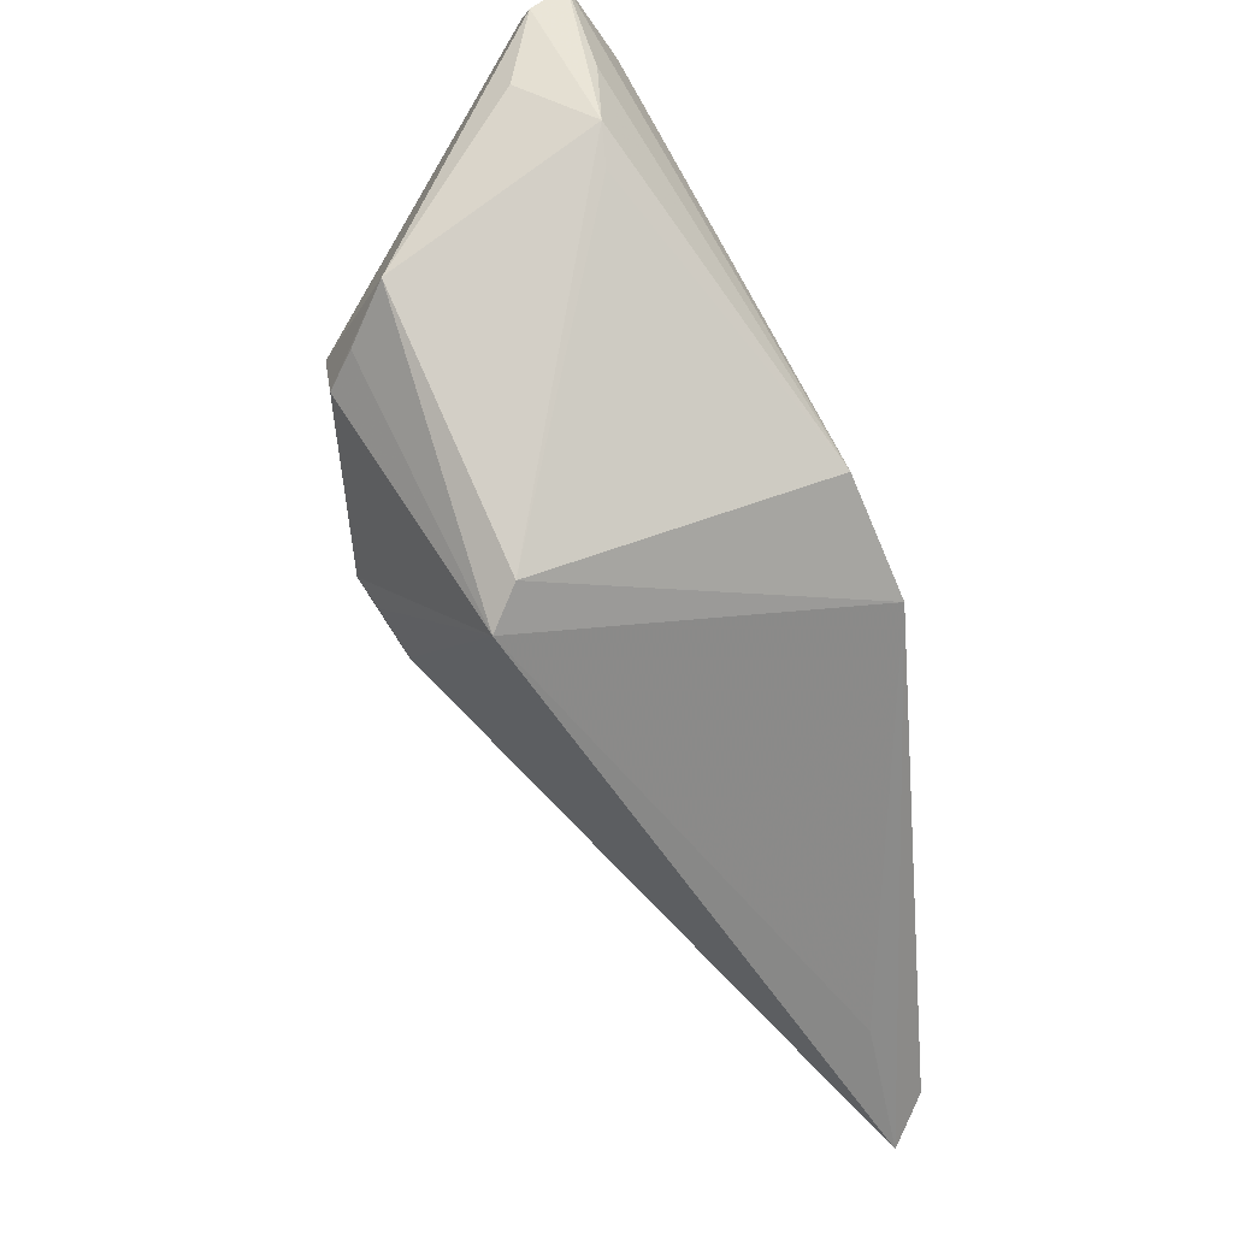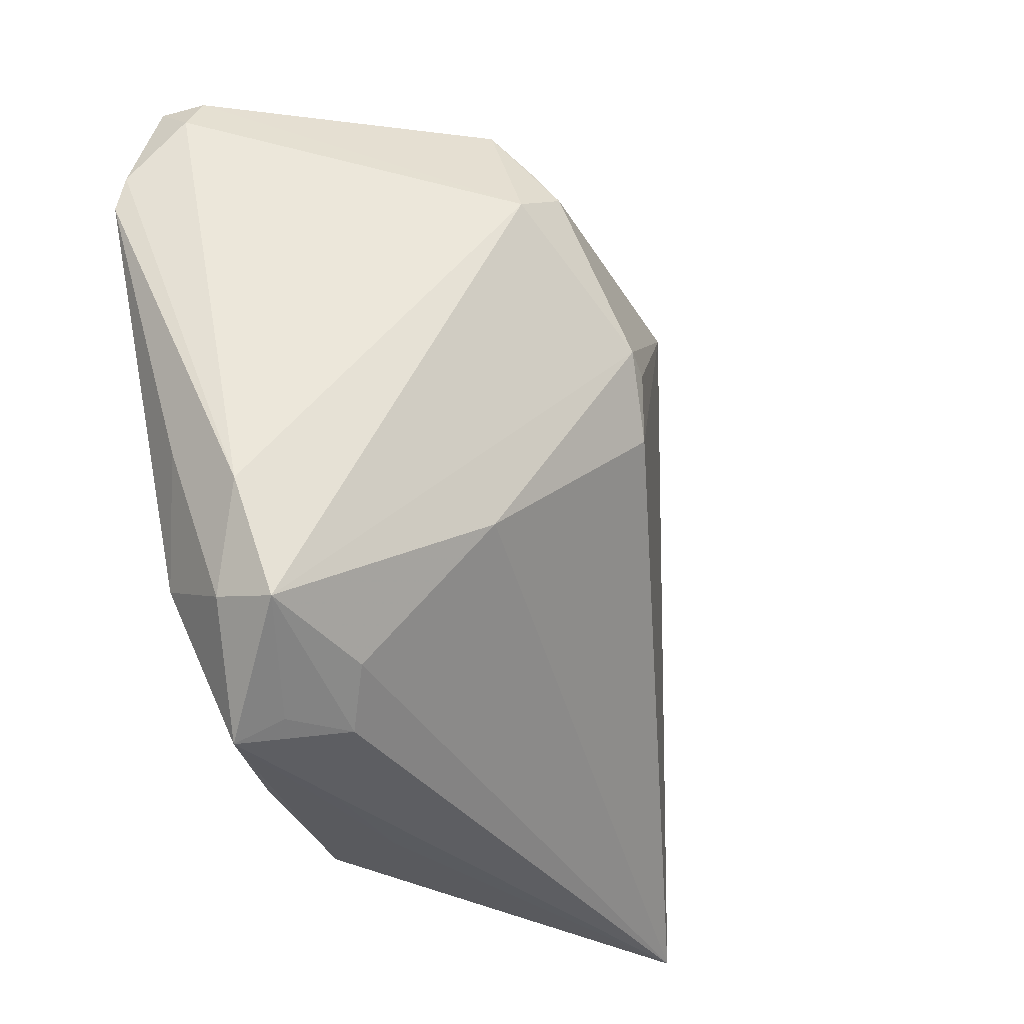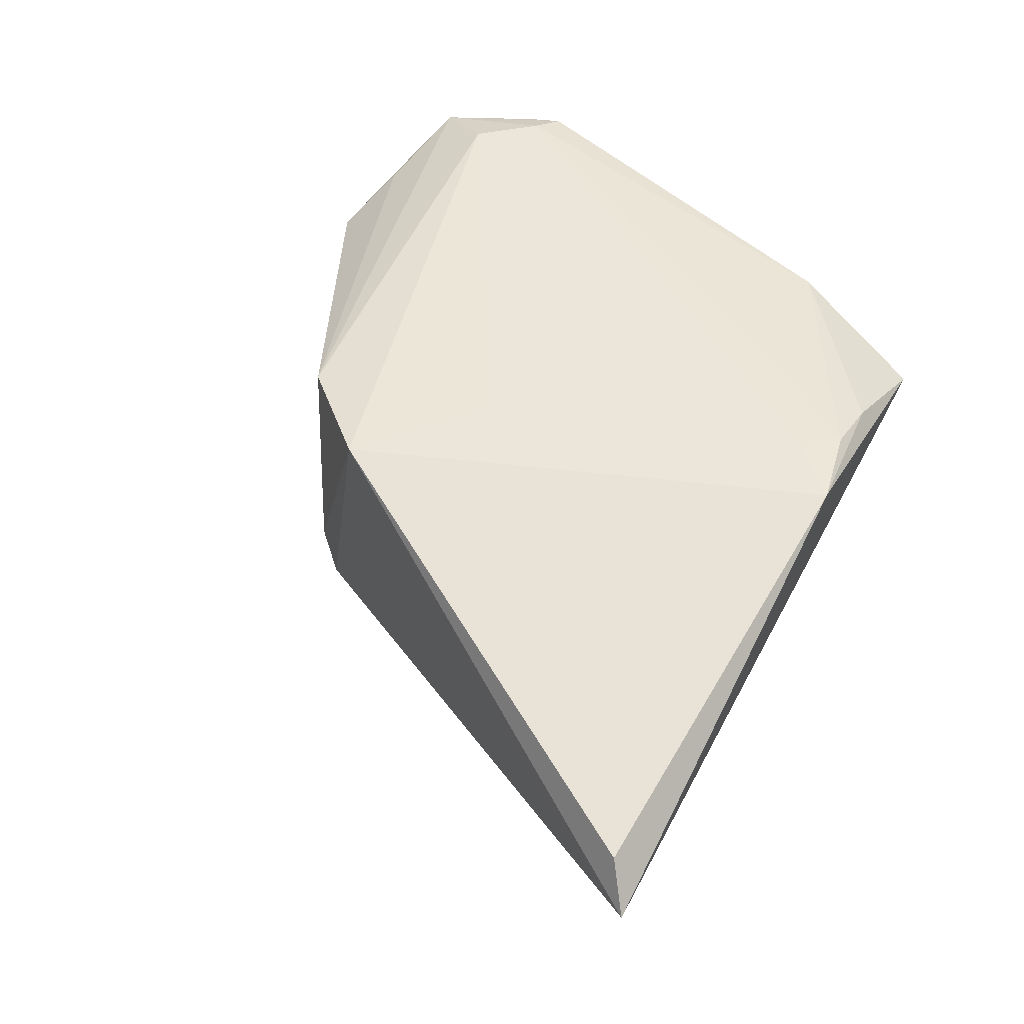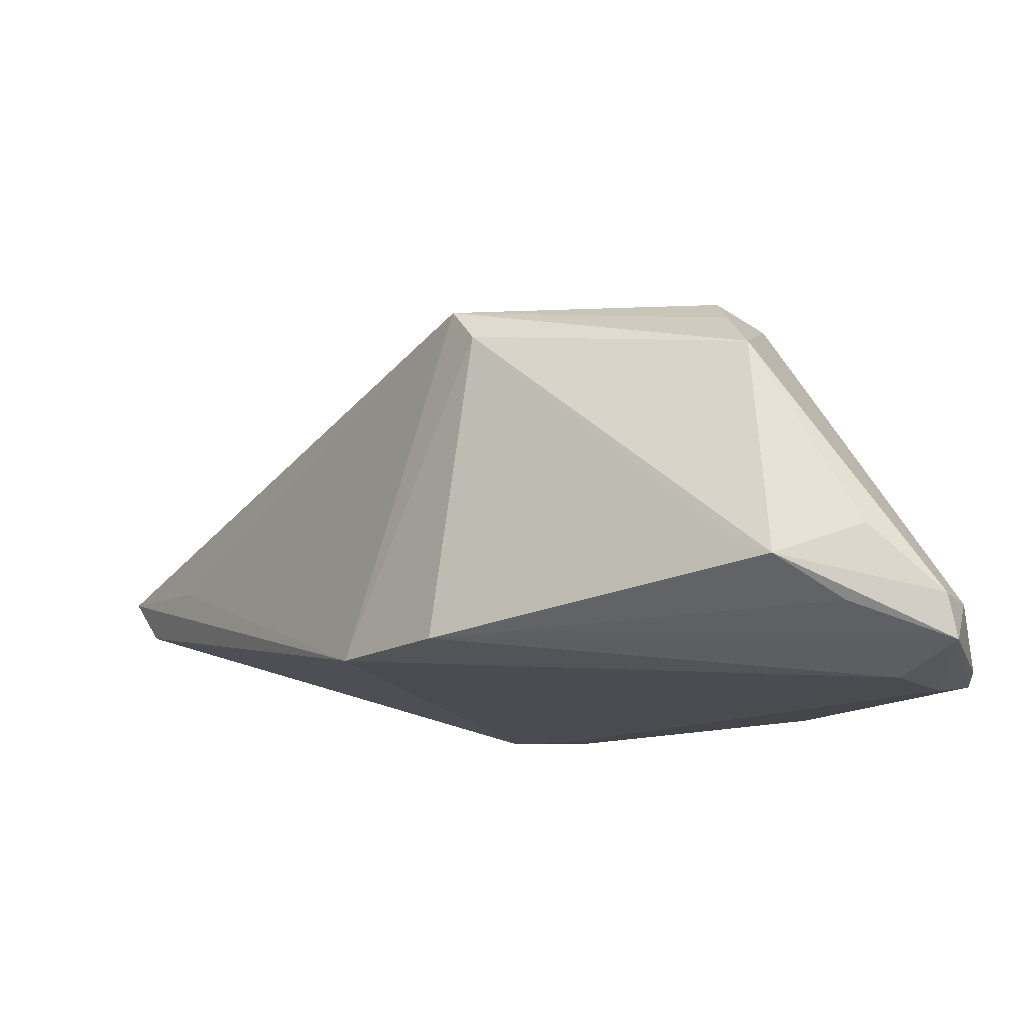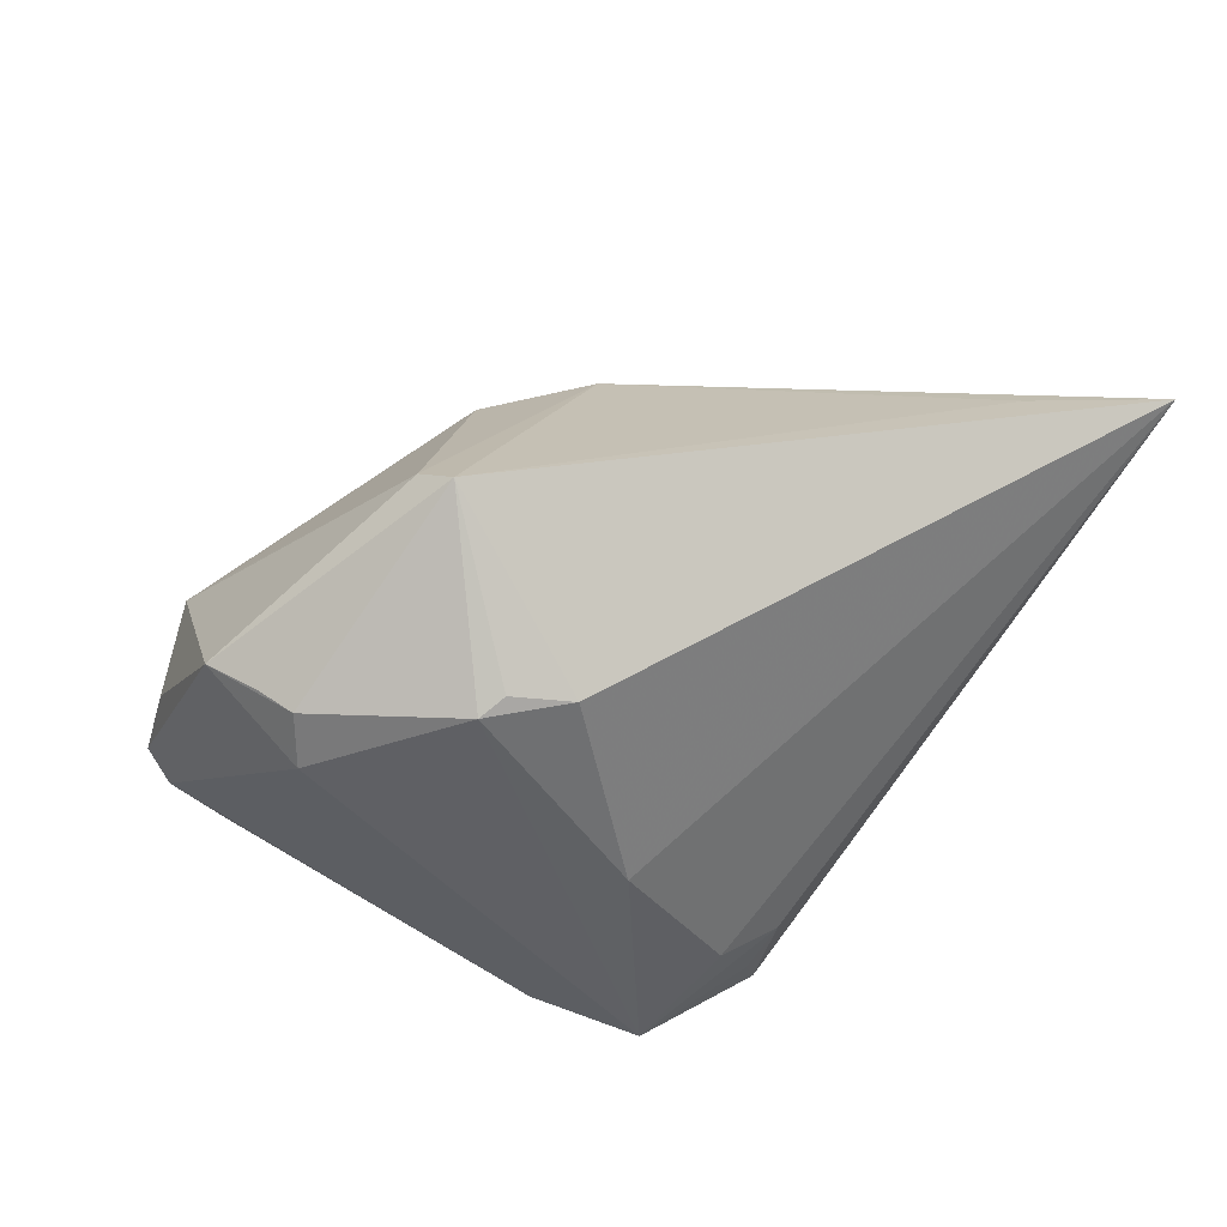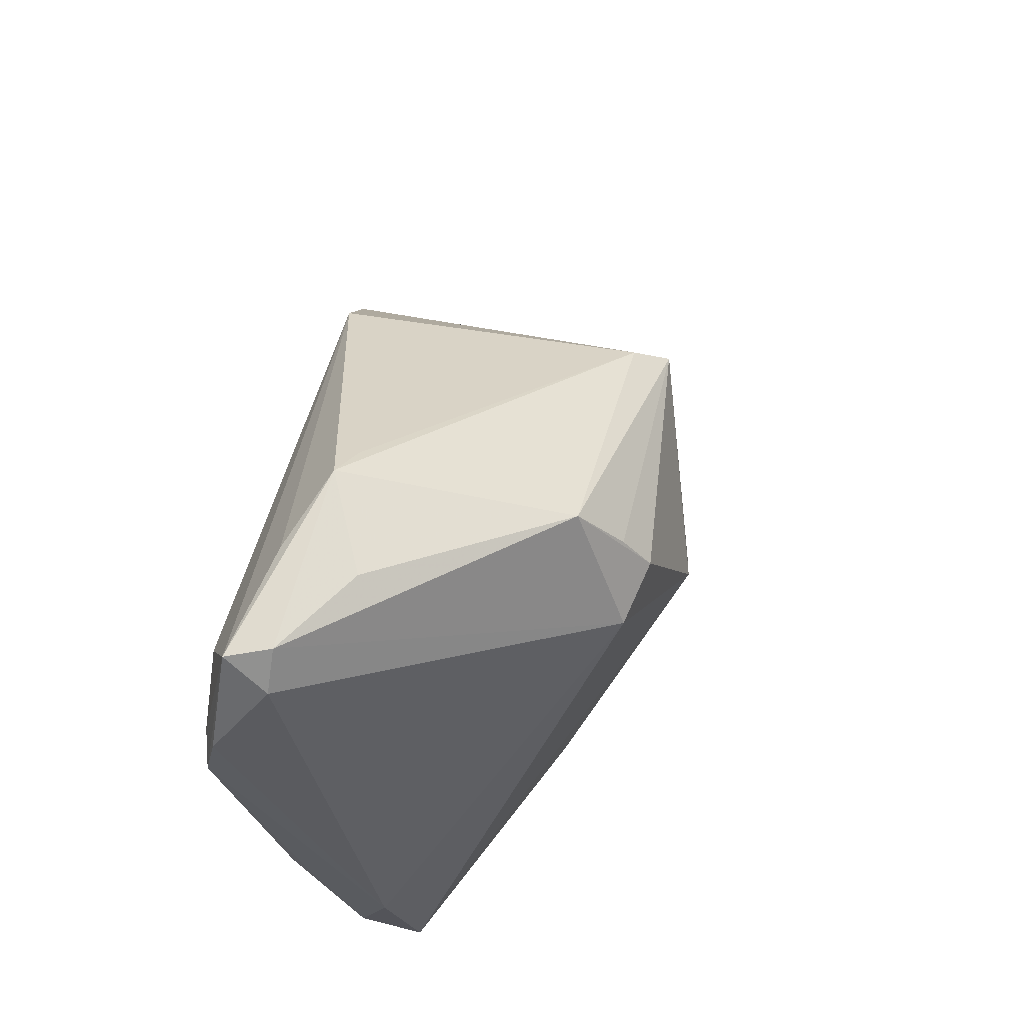
<metadata>
{"format":"obj","ext":"obj","renderer":"f3d","projection":"perspective","resolution":1024,"background":"white","views":[{"elev":61.8,"azim":-117.9,"up":"+Y"},{"elev":-29.5,"azim":120.1,"up":"+Y"},{"elev":48.0,"azim":-61.9,"up":"+Z"},{"elev":75.8,"azim":3.6,"up":"+Y"},{"elev":-74.8,"azim":-121.4,"up":"+Z"},{"elev":54.1,"azim":100.7,"up":"+Y"}]}
</metadata>
<code>
v -0.01619 0.02476 -0.02172
v 0.03274 -0.02683 -0.002339
v 0.01792 0.02304 -0.02213
v 0.03566 -0.008658 0.009256
v 0.01907 -0.02907 -0.003991
v 0.04123 0.02136 0.01558
v -0.02578 0.01439 0.01566
v 0.01417 -0.03373 -1.067e-05
v 0.01777 0.04158 0.00703
v 0.0326 0.02917 0.01644
v 0.0373 0.03632 0.01352
v 0.01505 0.03636 -0.01658
v -0.006712 -0.03775 0.01616
v 0.03594 0.03696 0.0089
v 0.01245 0.0264 -0.02388
v 0.01393 0.03986 0.005457
v 0.01318 0.03049 -0.02105
v 0.00273 -0.03572 0.01574
v 0.03286 -0.02531 0.004358
v -0.01226 0.003252 0.01615
v -0.05002 -0.0242 0.001469
v -0.05531 -0.03503 0.005492
v -0.001002 0.009549 -0.02689
v -0.05868 -0.03775 0.0006847
v 0.0379 0.02304 0.01644
v 0.02135 -0.03429 0.003616
v 0.02916 -0.02086 0.01336
v -0.0005438 -0.03176 0.01644
v -0.00647 -0.03736 0.008375
v 0.03619 -0.01435 0.0005301
v 0.02559 0.03855 0.01067
v 0.009917 -0.03584 0.01379
v -0.01625 0.02463 0.01452
v 0.04097 0.02532 0.01468
v -0.01378 0.02787 -0.01808
v -0.00384 0.002903 -0.02549
v 0.002299 0.01078 -0.02742
v 0.007583 -0.037 0.006863
v 0.02341 -0.0368 0.008288
v 0.03843 0.03279 0.009146
v 0.02742 0.03868 0.002584
v 0.01285 -0.01308 -0.01596
f 24 13 22
f 7 22 13
f 24 22 7
f 36 42 24
f 2 30 19
f 4 27 19
f 19 30 4
f 19 27 39
f 39 2 19
f 26 2 39
f 9 41 12
f 9 16 33
f 24 7 21
f 42 36 37
f 37 2 42
f 24 42 5
f 42 2 5
f 29 13 24
f 24 38 29
f 29 39 13
f 38 39 29
f 27 25 18
f 20 7 13
f 27 4 6
f 6 25 27
f 6 4 30
f 11 25 6
f 11 40 14
f 14 9 11
f 14 41 9
f 14 12 41
f 17 12 15
f 9 12 35
f 35 16 9
f 35 33 16
f 7 33 35
f 11 9 31
f 31 33 11
f 9 33 31
f 10 33 7
f 7 20 10
f 10 25 11
f 11 33 10
f 30 2 3
f 3 40 30
f 3 37 15
f 2 37 3
f 15 12 3
f 3 14 40
f 12 14 3
f 8 2 26
f 8 5 2
f 26 39 8
f 24 5 8
f 8 38 24
f 8 39 38
f 13 18 28
f 28 18 25
f 25 10 28
f 28 20 13
f 28 10 20
f 32 39 27
f 27 18 32
f 13 39 32
f 32 18 13
f 30 40 34
f 34 6 30
f 34 40 11
f 11 6 34
f 12 17 1
f 1 35 12
f 1 17 15
f 15 37 1
f 1 36 24
f 24 21 1
f 1 21 7
f 7 35 1
f 23 37 36
f 36 1 23
f 23 1 37

</code>
